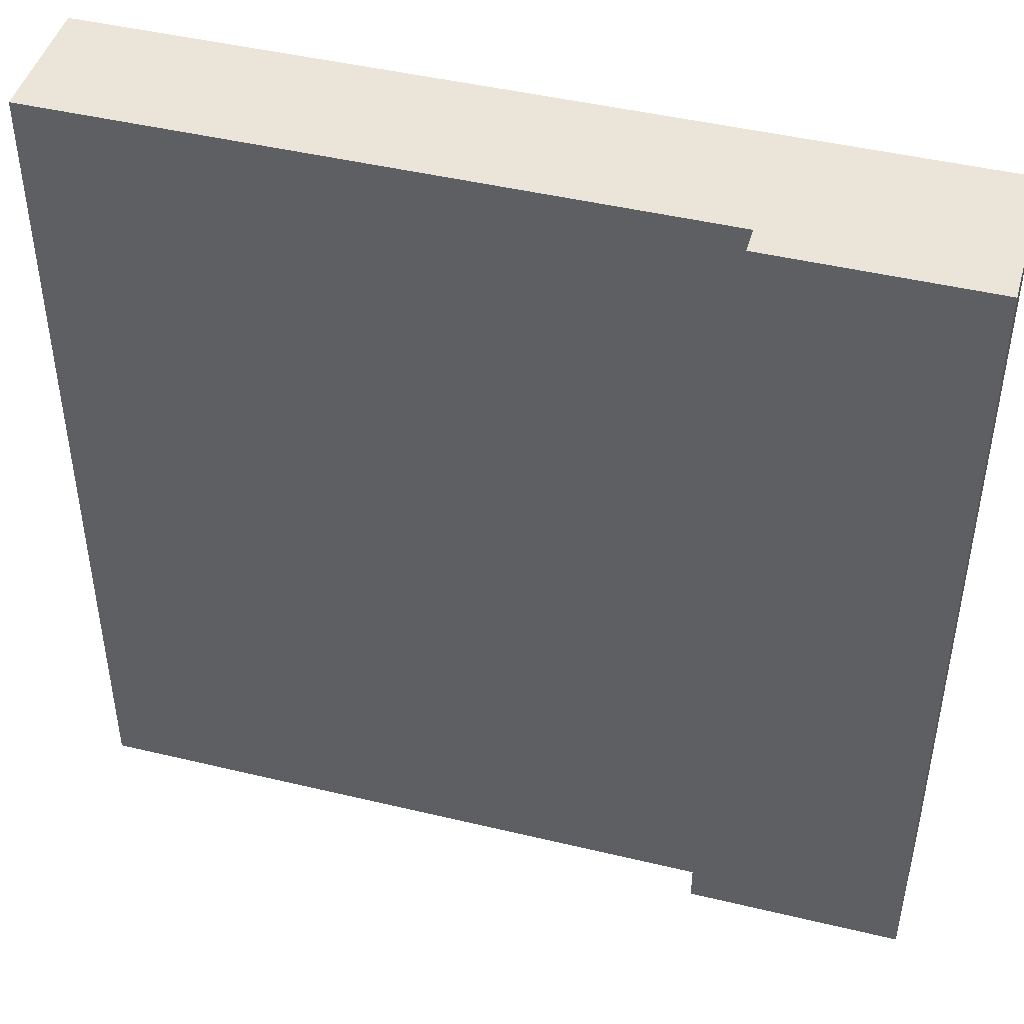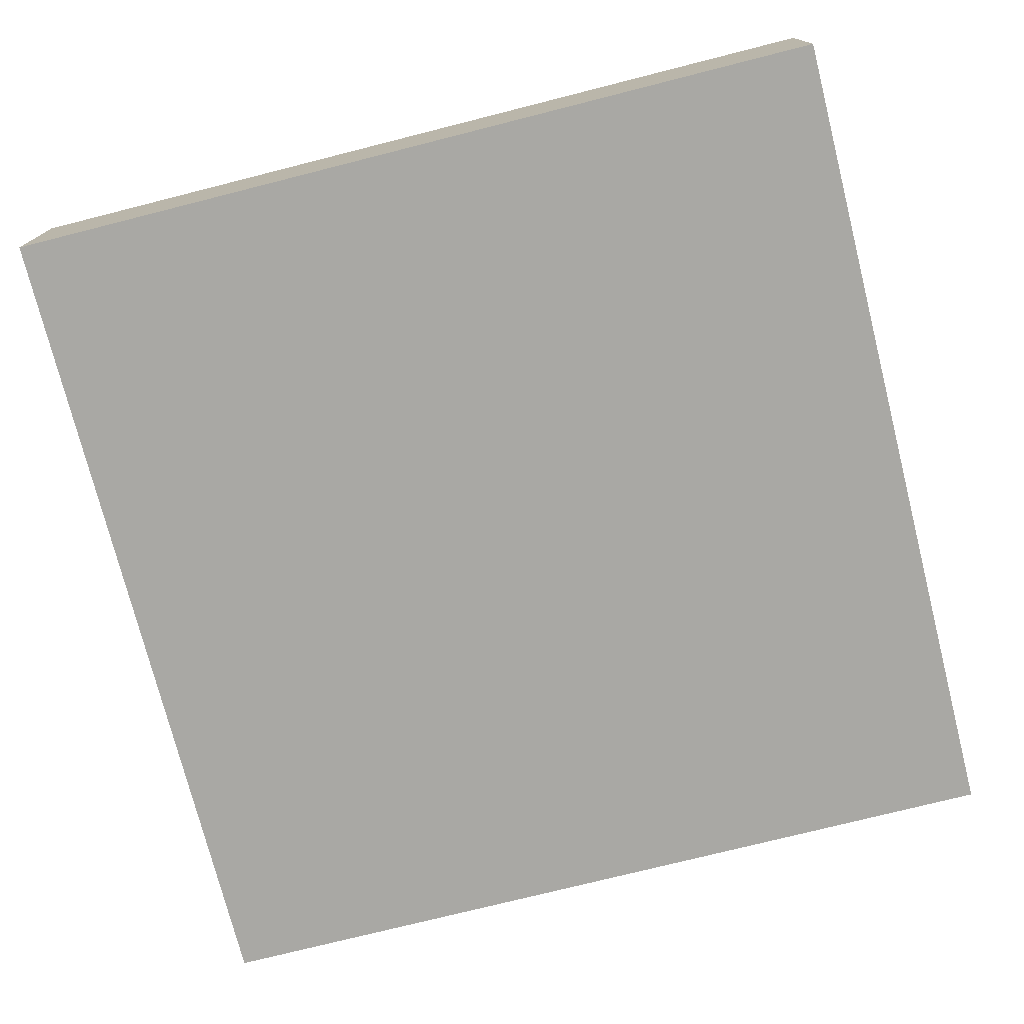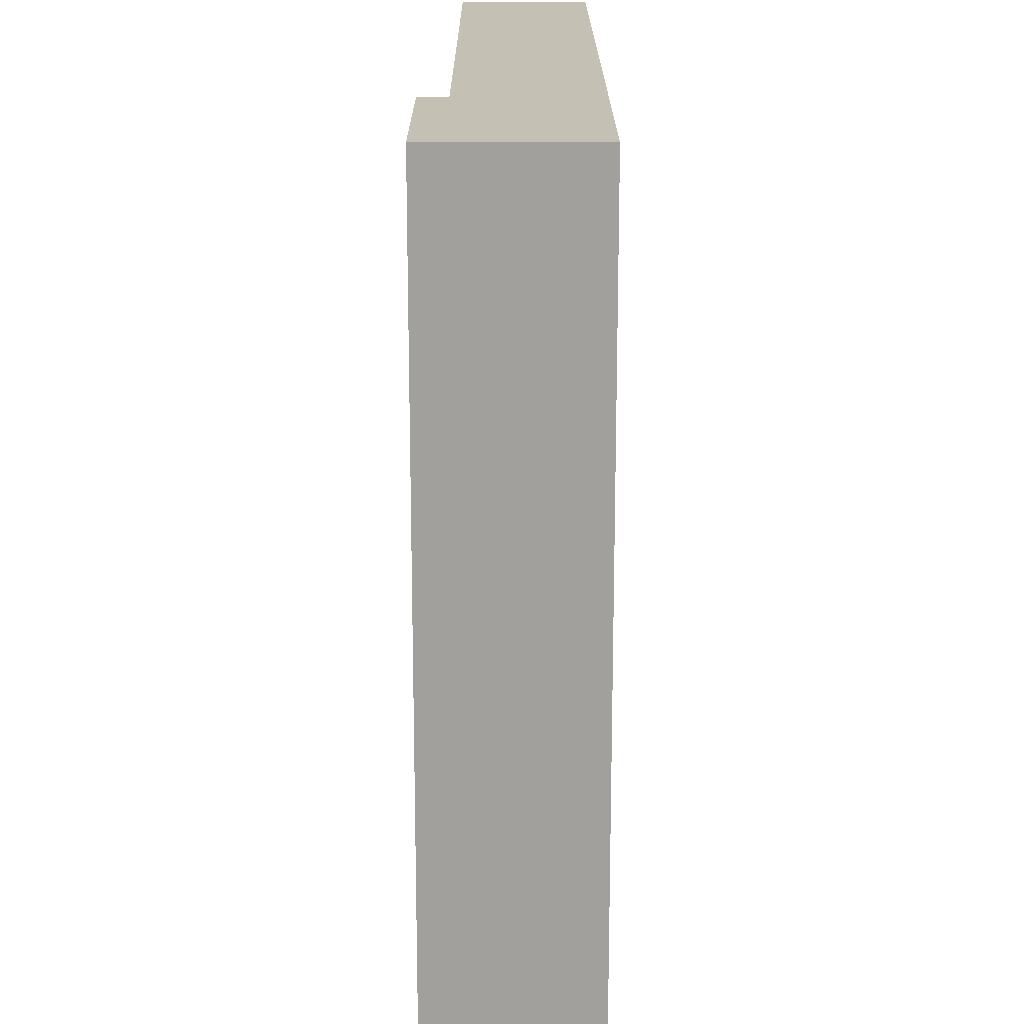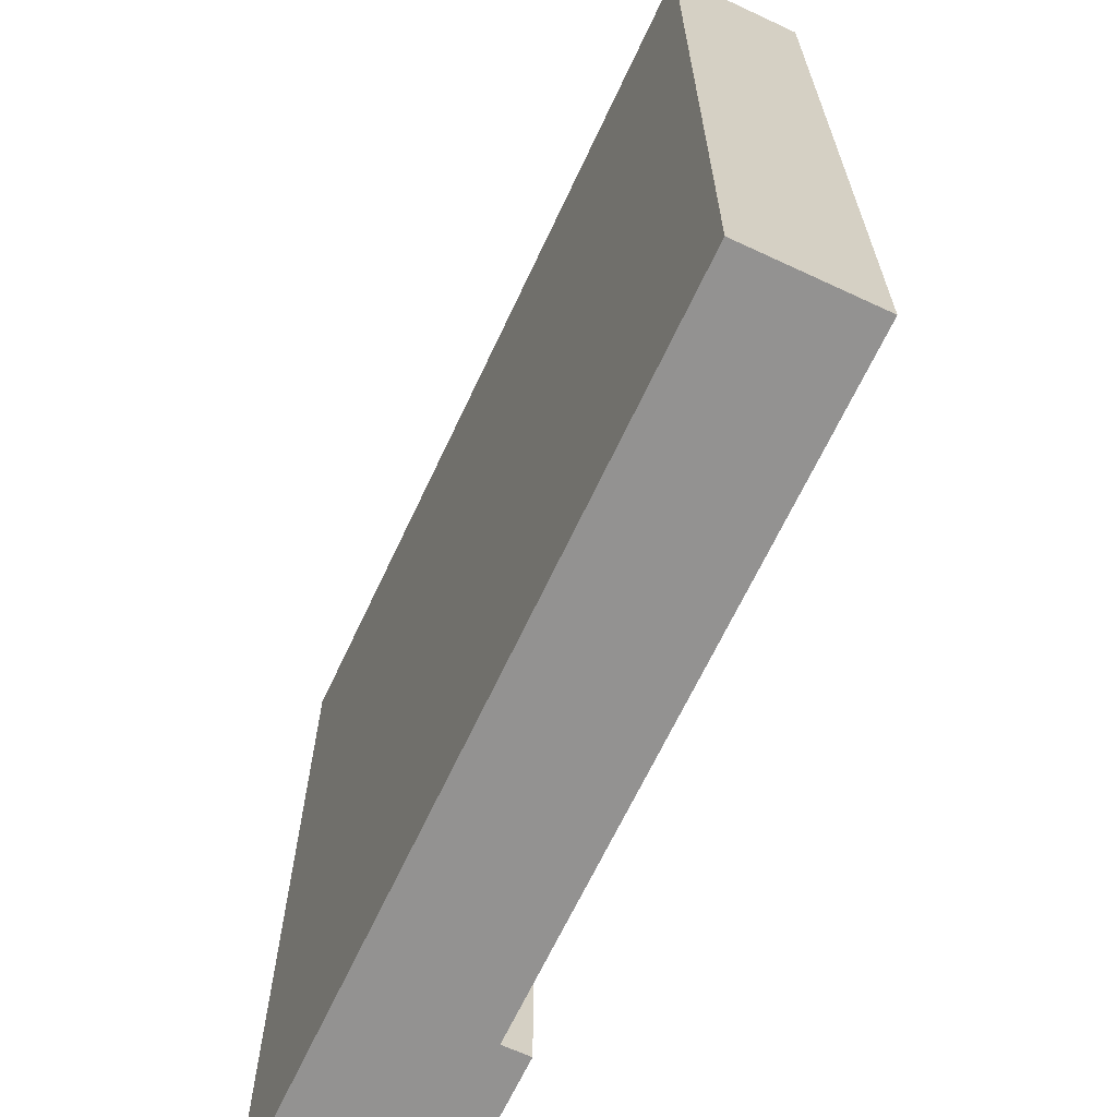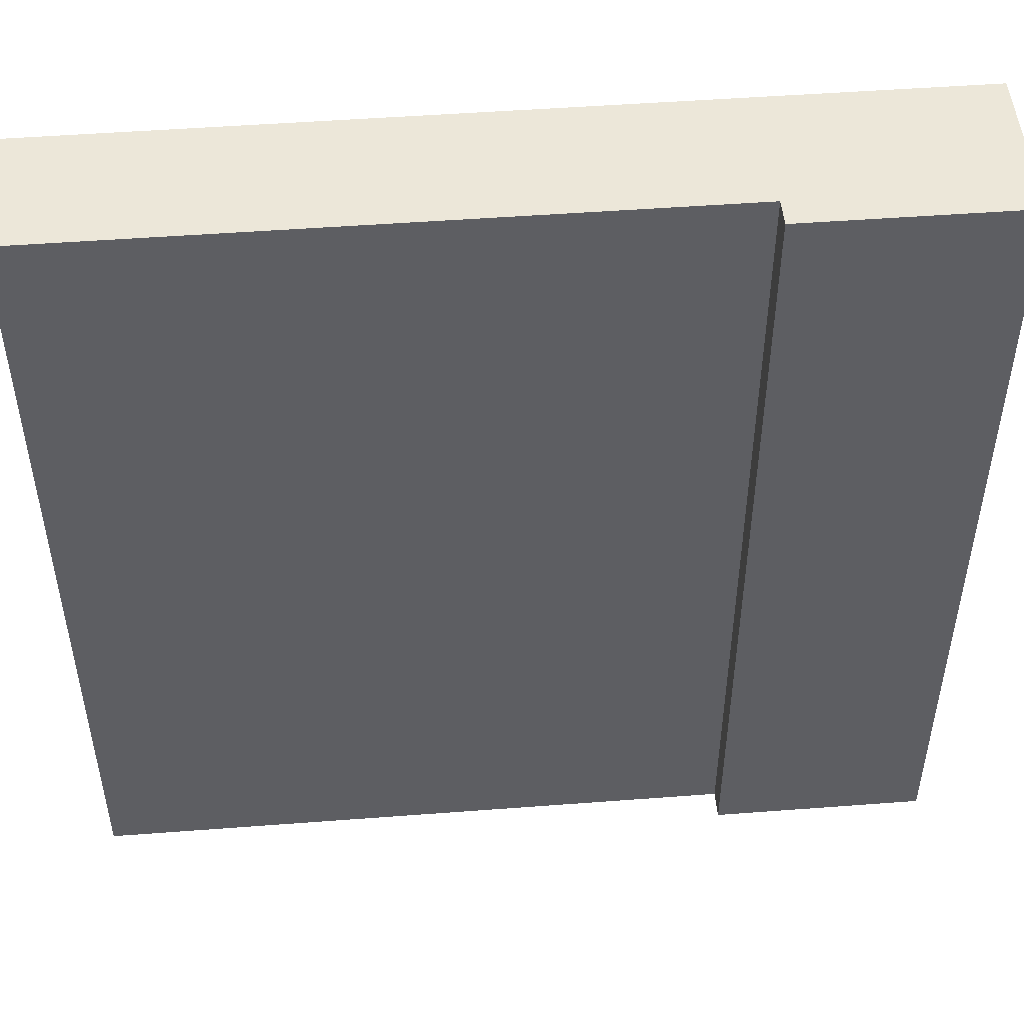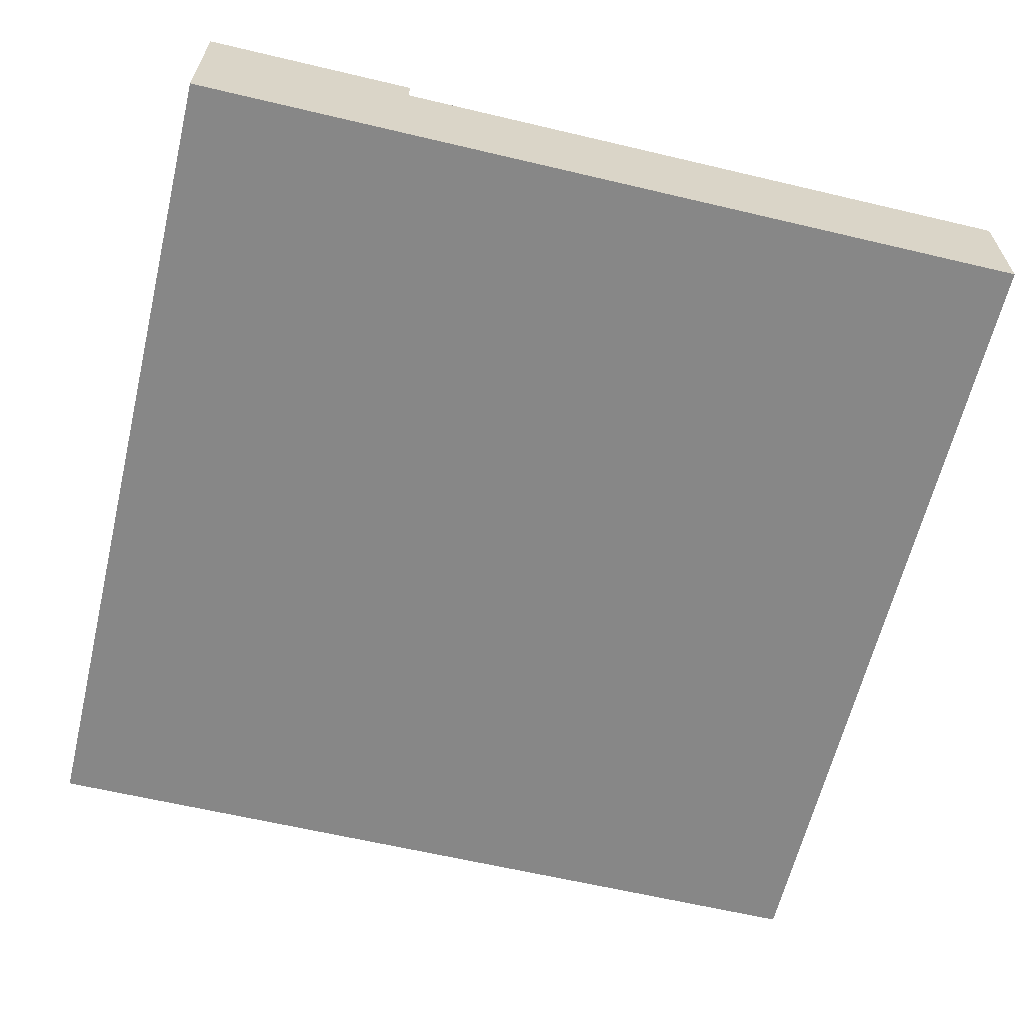
<metadata>
{"format":"obj","ext":"obj","renderer":"f3d","projection":"perspective","resolution":1024,"background":"white","views":[{"elev":45.3,"azim":-164.5,"up":"+Z"},{"elev":-75.0,"azim":-75.8,"up":"+Y"},{"elev":18.4,"azim":-90.1,"up":"+Z"},{"elev":-66.4,"azim":64.9,"up":"+Z"},{"elev":49.6,"azim":175.2,"up":"+Z"},{"elev":-62.4,"azim":-13.5,"up":"+Y"}]}
</metadata>
<code>
o Mesh1_Group1_Model.173
v 0 0 -0
v 0.75 0 -0
v 0.75 0.455 0
v 0.75 0.55 0
v 0 0.55 0
v 3 0 -3
v 3 0 0
v 0 0 -3
v 0.75 0 -3
v 3 0.455 -3
v 3 0.455 0
v 0.75 0.455 -3
v 0 0.55 -3
v 0.75 0.55 -3
f 1 2 3 4 5
f 6 7 2 1 8 9
f 12 9 8 13 14
f 8 1 5 13
f 5 4 14 13
f 14 4 3 12
f 10 11 7 6
f 11 10 12 3
f 6 9 12 10
f 7 11 3 2

</code>
